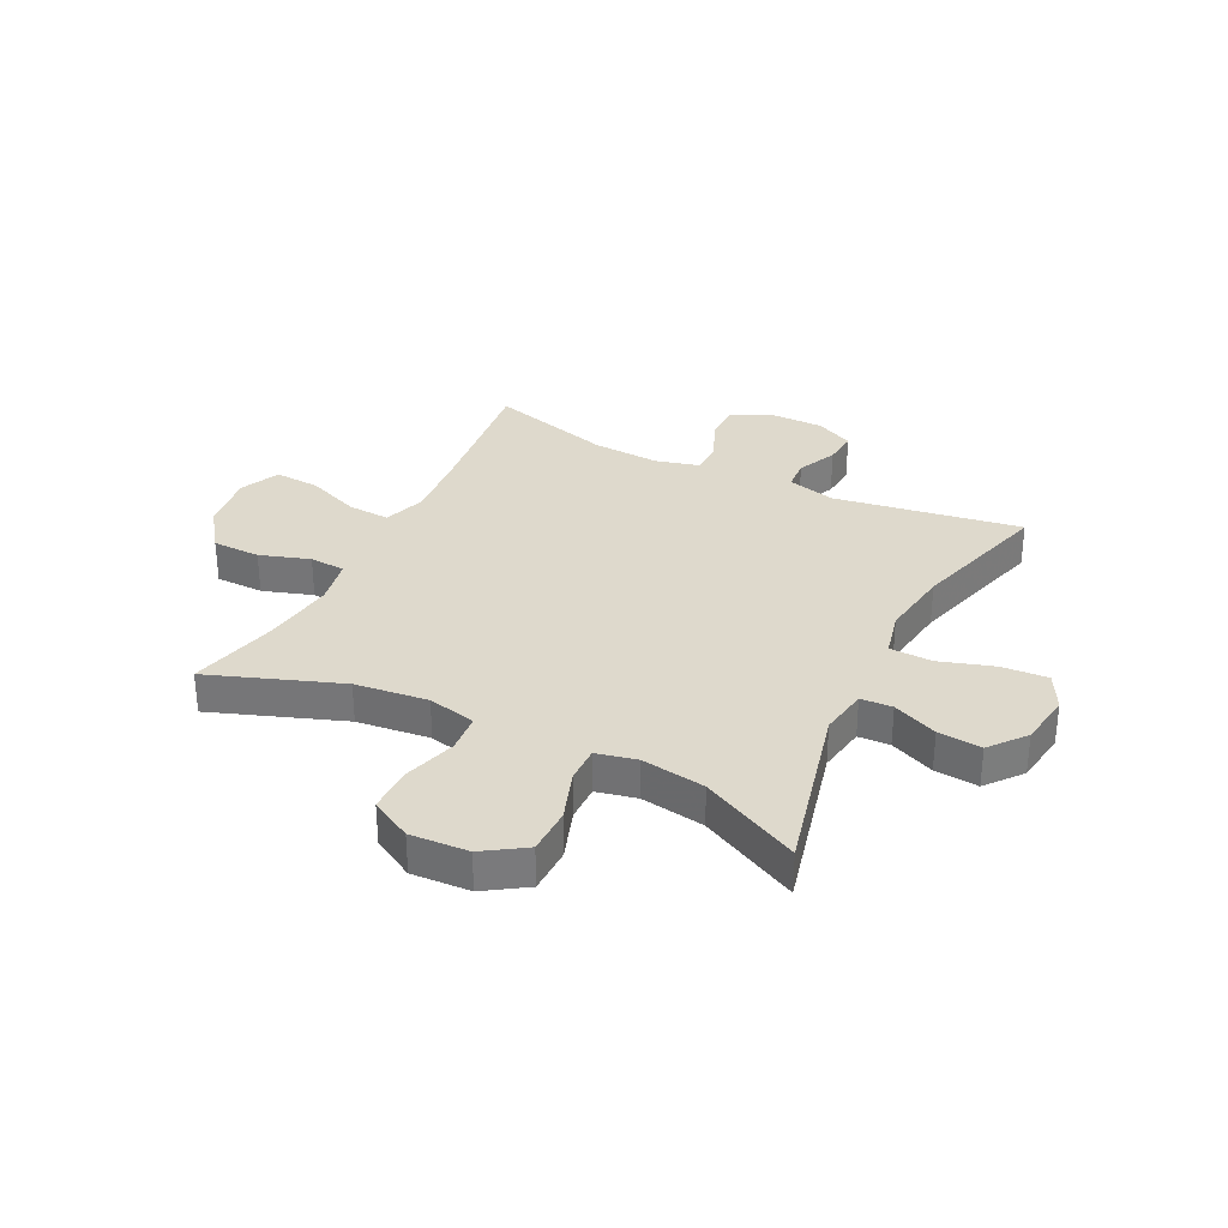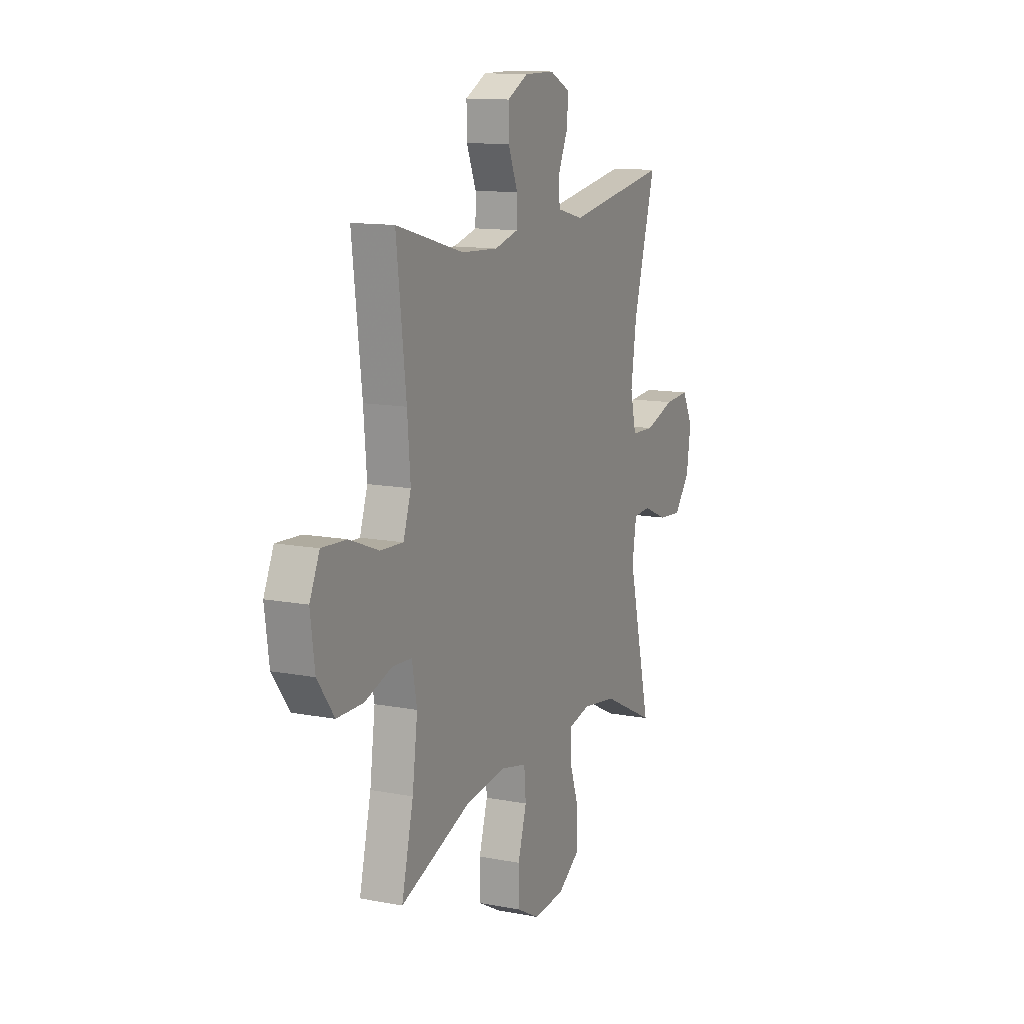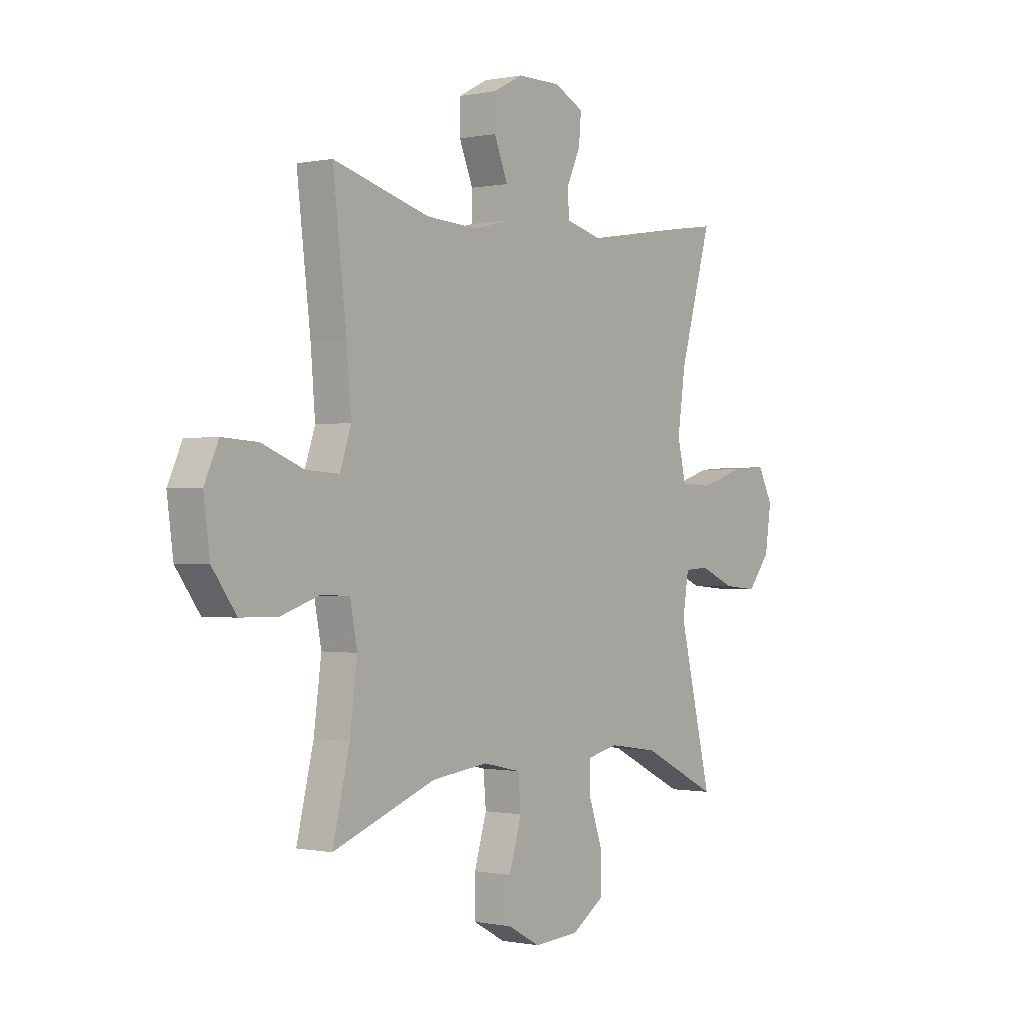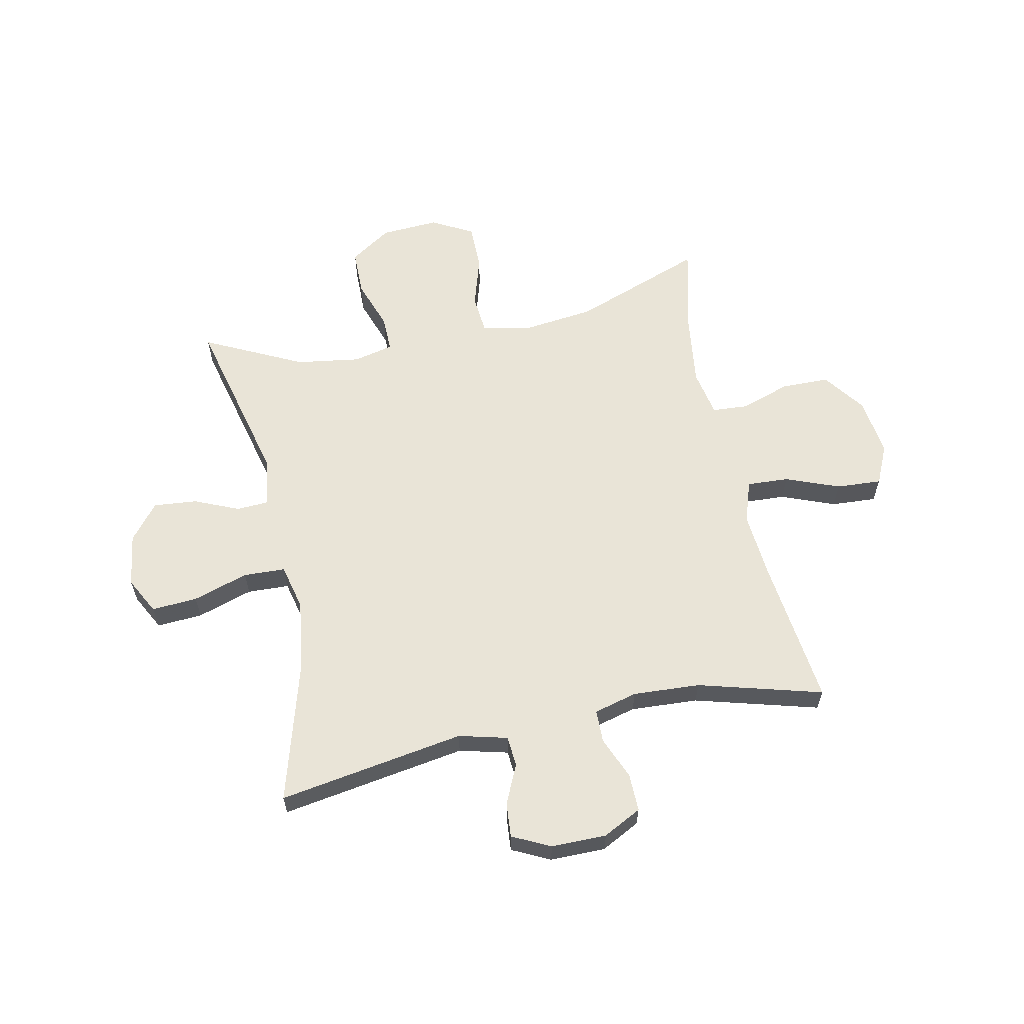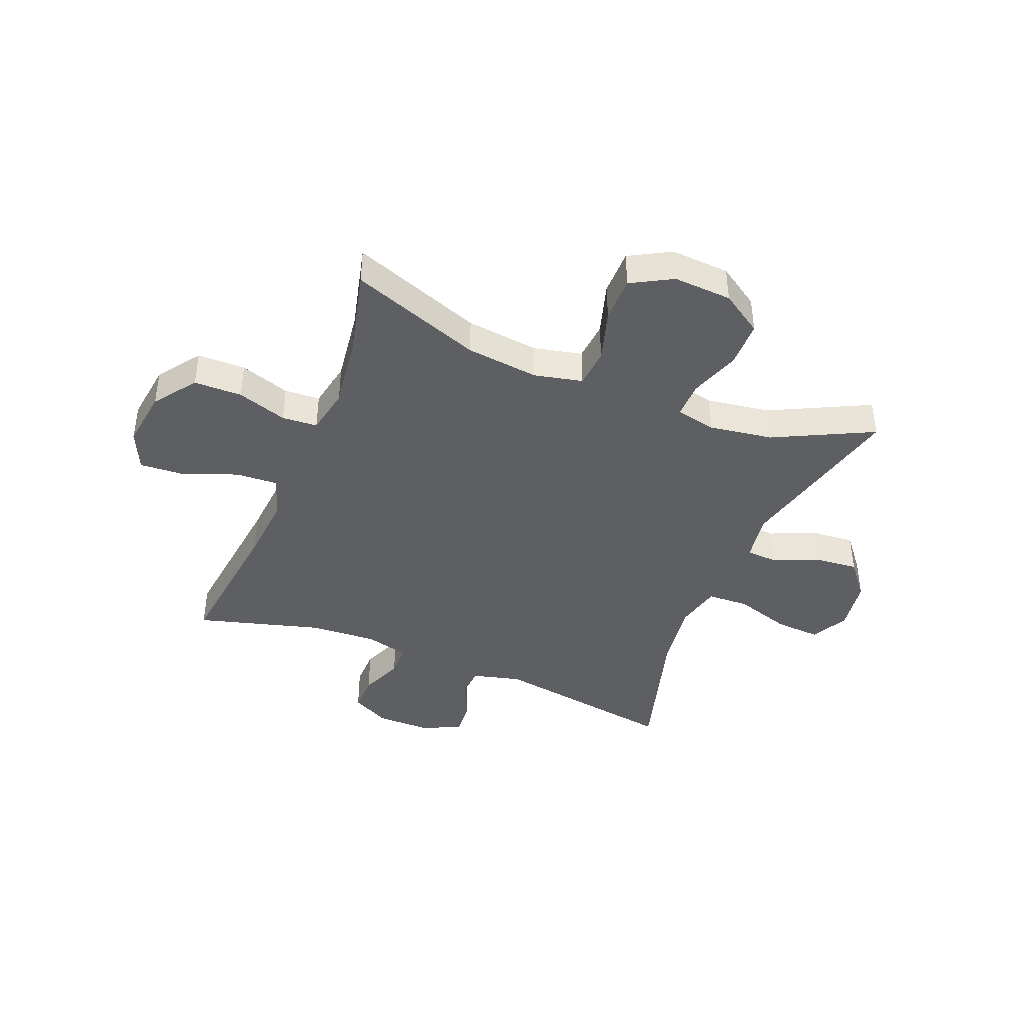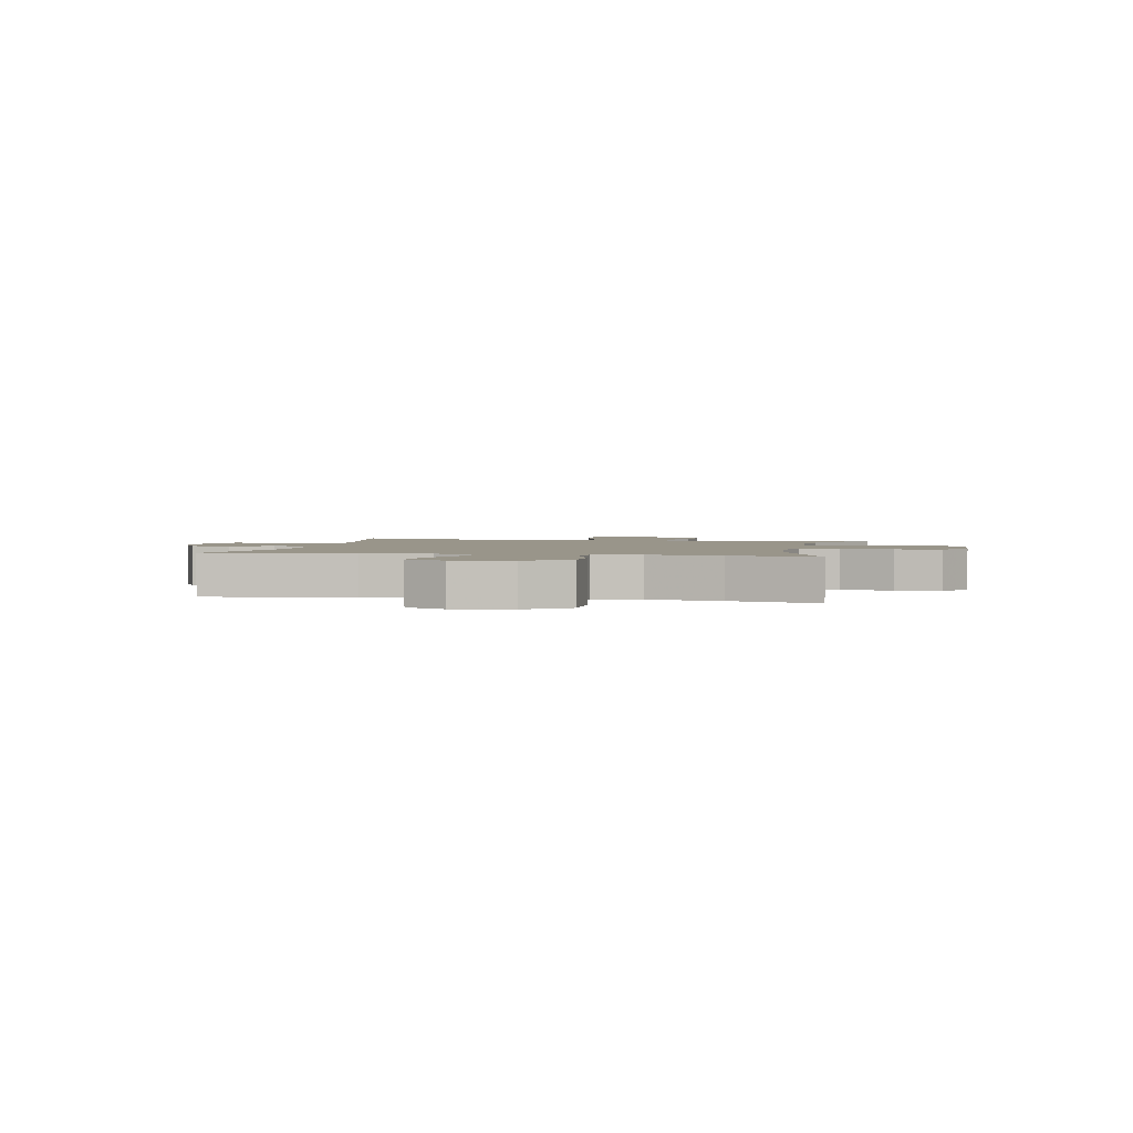
<metadata>
{"format":"obj","ext":"obj","renderer":"f3d","projection":"perspective","resolution":1024,"background":"white","views":[{"elev":32.2,"azim":-153.5,"up":"+Y"},{"elev":12.7,"azim":114.0,"up":"+Z"},{"elev":-0.3,"azim":127.1,"up":"+Z"},{"elev":60.9,"azim":-11.9,"up":"+Y"},{"elev":-41.6,"azim":158.1,"up":"+Y"},{"elev":2.1,"azim":101.3,"up":"+Y"}]}
</metadata>
<code>
v -0.5 0.07 0.5
v -0.17 0.07 0.447
v -0.084 0.07 0.469
v -0.08 0.07 0.523
v -0.112 0.07 0.593
v -0.117 0.07 0.654
v -0.05 0.07 0.687
v 0.048 0.07 0.687
v 0.116 0.07 0.652
v 0.115 0.07 0.585
v 0.084 0.07 0.51
v 0.085 0.07 0.452
v 0.162 0.07 0.432
v 0.281 0.07 0.439
v 0.5 0.07 0.5
v 0.469 0.07 0.24
v 0.459 0.07 0.12
v 0.484 0.07 0.046
v 0.558 0.07 0.05
v 0.653 0.07 0.087
v 0.733 0.07 0.092
v 0.765 0.07 0.022
v 0.751 0.07 -0.082
v 0.697 0.07 -0.156
v 0.612 0.07 -0.157
v 0.524 0.07 -0.128
v 0.461 0.07 -0.132
v 0.445 0.07 -0.215
v 0.462 0.07 -0.343
v 0.5 0.07 -0.5
v 0.268 0.07 -0.415
v 0.139 0.07 -0.4
v 0.054 0.07 -0.419
v 0.048 0.07 -0.488
v 0.076 0.07 -0.581
v 0.076 0.07 -0.662
v 0.003 0.07 -0.702
v -0.1 0.07 -0.696
v -0.173 0.07 -0.648
v -0.174 0.07 -0.566
v -0.143 0.07 -0.477
v -0.142 0.07 -0.413
v -0.213 0.07 -0.397
v -0.326 0.07 -0.414
v -0.5 0.07 -0.5
v -0.425 0.07 -0.192
v -0.439 0.07 -0.107
v -0.495 0.07 -0.104
v -0.574 0.07 -0.138
v -0.651 0.07 -0.145
v -0.702 0.07 -0.082
v -0.716 0.07 0.012
v -0.682 0.07 0.077
v -0.601 0.07 0.072
v -0.503 0.07 0.041
v -0.429 0.07 0.044
v -0.41 0.07 0.125
v -0.428 0.07 0.25
v -0.5 0 0.5
v -0.17 0 0.447
v -0.084 0 0.469
v -0.08 0 0.523
v -0.112 0 0.593
v -0.117 0 0.654
v -0.05 0 0.687
v 0.048 0 0.687
v 0.116 0 0.652
v 0.115 0 0.585
v 0.084 0 0.51
v 0.085 0 0.452
v 0.162 0 0.432
v 0.281 0 0.439
v 0.5 0 0.5
v 0.469 0 0.24
v 0.459 0 0.12
v 0.484 0 0.046
v 0.558 0 0.05
v 0.653 0 0.087
v 0.733 0 0.092
v 0.765 0 0.022
v 0.751 0 -0.082
v 0.697 0 -0.156
v 0.612 0 -0.157
v 0.524 0 -0.128
v 0.461 0 -0.132
v 0.445 0 -0.215
v 0.462 0 -0.343
v 0.5 0 -0.5
v 0.268 0 -0.415
v 0.139 0 -0.4
v 0.054 0 -0.419
v 0.048 0 -0.488
v 0.076 0 -0.581
v 0.076 0 -0.662
v 0.003 0 -0.702
v -0.1 0 -0.696
v -0.173 0 -0.648
v -0.174 0 -0.566
v -0.143 0 -0.477
v -0.142 0 -0.413
v -0.213 0 -0.397
v -0.326 0 -0.414
v -0.5 0 -0.5
v -0.425 0 -0.192
v -0.439 0 -0.107
v -0.495 0 -0.104
v -0.574 0 -0.138
v -0.651 0 -0.145
v -0.702 0 -0.082
v -0.716 0 0.012
v -0.682 0 0.077
v -0.601 0 0.072
v -0.503 0 0.041
v -0.429 0 0.044
v -0.41 0 0.125
v -0.428 0 0.25
f 52 53 54 55
f 52 55 56
f 51 52 56
f 48 49 50 51
f 47 48 51 56
f 46 47 56 57
f 44 45 46
f 43 44 46 57
f 38 39 40 41
f 38 41 42
f 37 38 42
f 34 35 36 37
f 33 34 37 42
f 32 33 42 43
f 29 30 31
f 28 29 31 32
f 27 28 32 43
f 23 24 25 26
f 23 26 27
f 22 23 27
f 19 20 21 22
f 18 19 22 27
f 17 18 27 43
f 14 15 16
f 13 14 16 17
f 12 13 17 43
f 8 9 10 11
f 4 5 6 7
f 3 4 7 8
f 58 1 2
f 58 2 3
f 57 58 3
f 43 57 3
f 11 12 43
f 3 8 11 43
f 113 112 111 110
f 114 113 110
f 114 110 109
f 109 108 107 106
f 114 109 106 105
f 115 114 105 104
f 104 103 102
f 115 104 102 101
f 99 98 97 96
f 100 99 96
f 100 96 95
f 95 94 93 92
f 100 95 92 91
f 101 100 91 90
f 89 88 87
f 90 89 87 86
f 101 90 86 85
f 84 83 82 81
f 85 84 81
f 85 81 80
f 80 79 78 77
f 85 80 77 76
f 101 85 76 75
f 74 73 72
f 75 74 72 71
f 101 75 71 70
f 69 68 67 66
f 65 64 63 62
f 66 65 62 61
f 60 59 116
f 61 60 116
f 61 116 115
f 61 115 101
f 101 70 69
f 101 69 66 61
f 1 59 60 2
f 2 60 61 3
f 3 61 62 4
f 4 62 63 5
f 5 63 64 6
f 6 64 65 7
f 7 65 66 8
f 8 66 67 9
f 9 67 68 10
f 10 68 69 11
f 11 69 70 12
f 12 70 71 13
f 13 71 72 14
f 14 72 73 15
f 15 73 74 16
f 16 74 75 17
f 17 75 76 18
f 18 76 77 19
f 19 77 78 20
f 20 78 79 21
f 21 79 80 22
f 22 80 81 23
f 23 81 82 24
f 24 82 83 25
f 25 83 84 26
f 26 84 85 27
f 27 85 86 28
f 28 86 87 29
f 29 87 88 30
f 30 88 89 31
f 31 89 90 32
f 32 90 91 33
f 33 91 92 34
f 34 92 93 35
f 35 93 94 36
f 36 94 95 37
f 37 95 96 38
f 38 96 97 39
f 39 97 98 40
f 40 98 99 41
f 41 99 100 42
f 42 100 101 43
f 43 101 102 44
f 44 102 103 45
f 45 103 104 46
f 46 104 105 47
f 47 105 106 48
f 48 106 107 49
f 49 107 108 50
f 50 108 109 51
f 51 109 110 52
f 52 110 111 53
f 53 111 112 54
f 54 112 113 55
f 55 113 114 56
f 56 114 115 57
f 57 115 116 58
f 58 116 59 1

</code>
